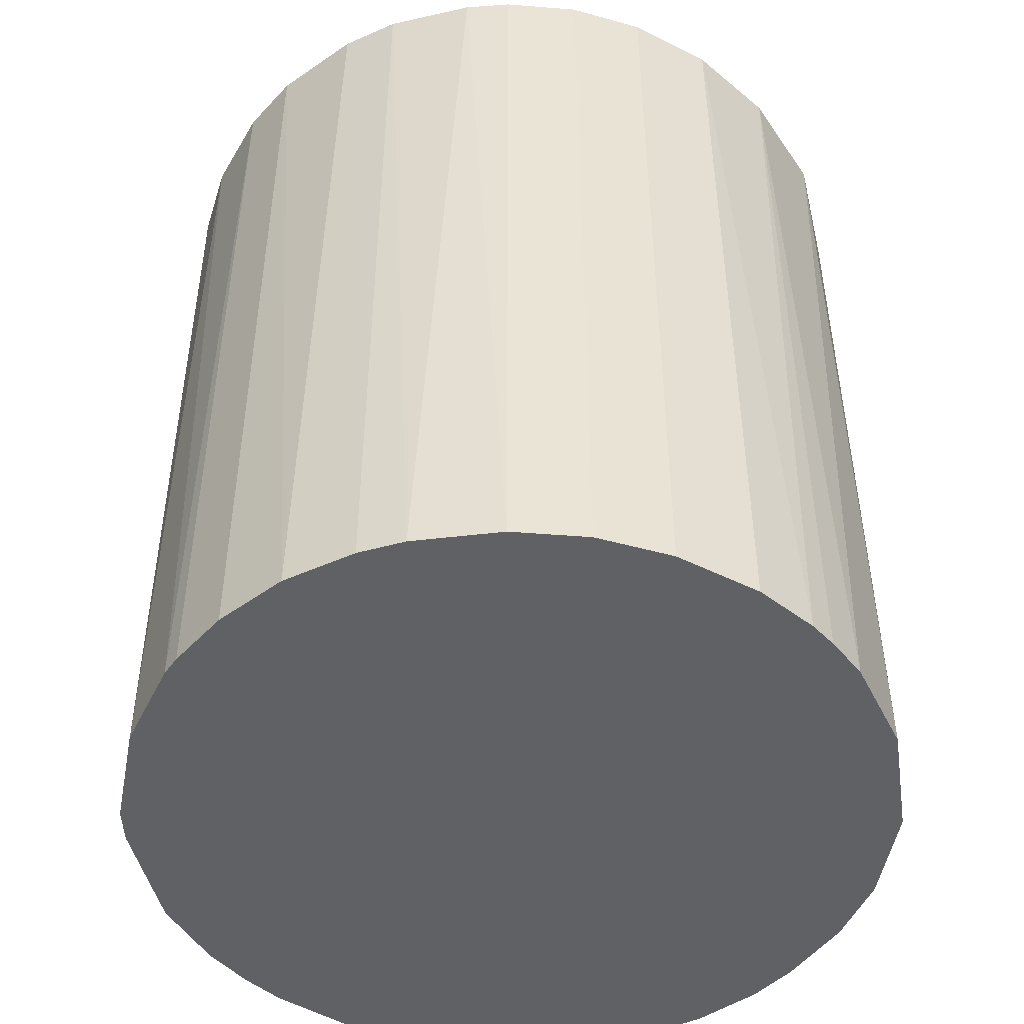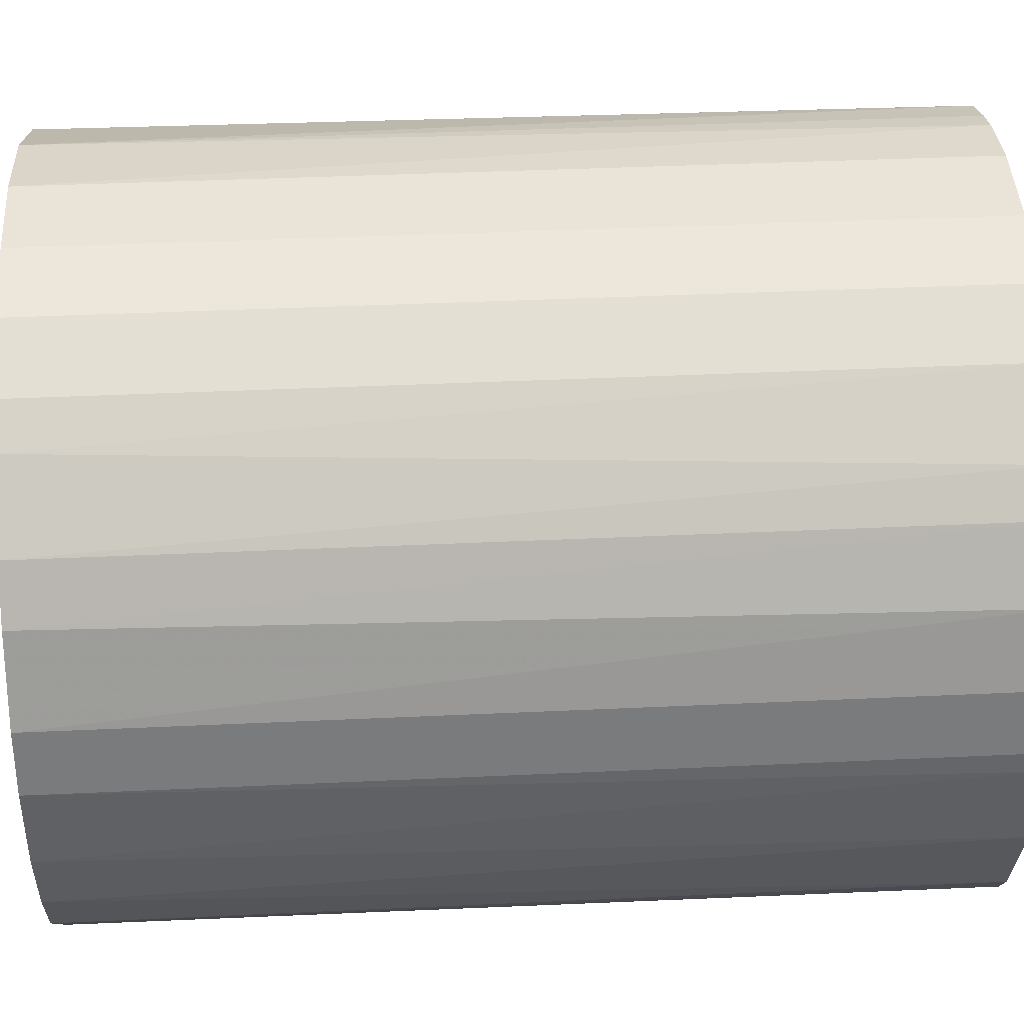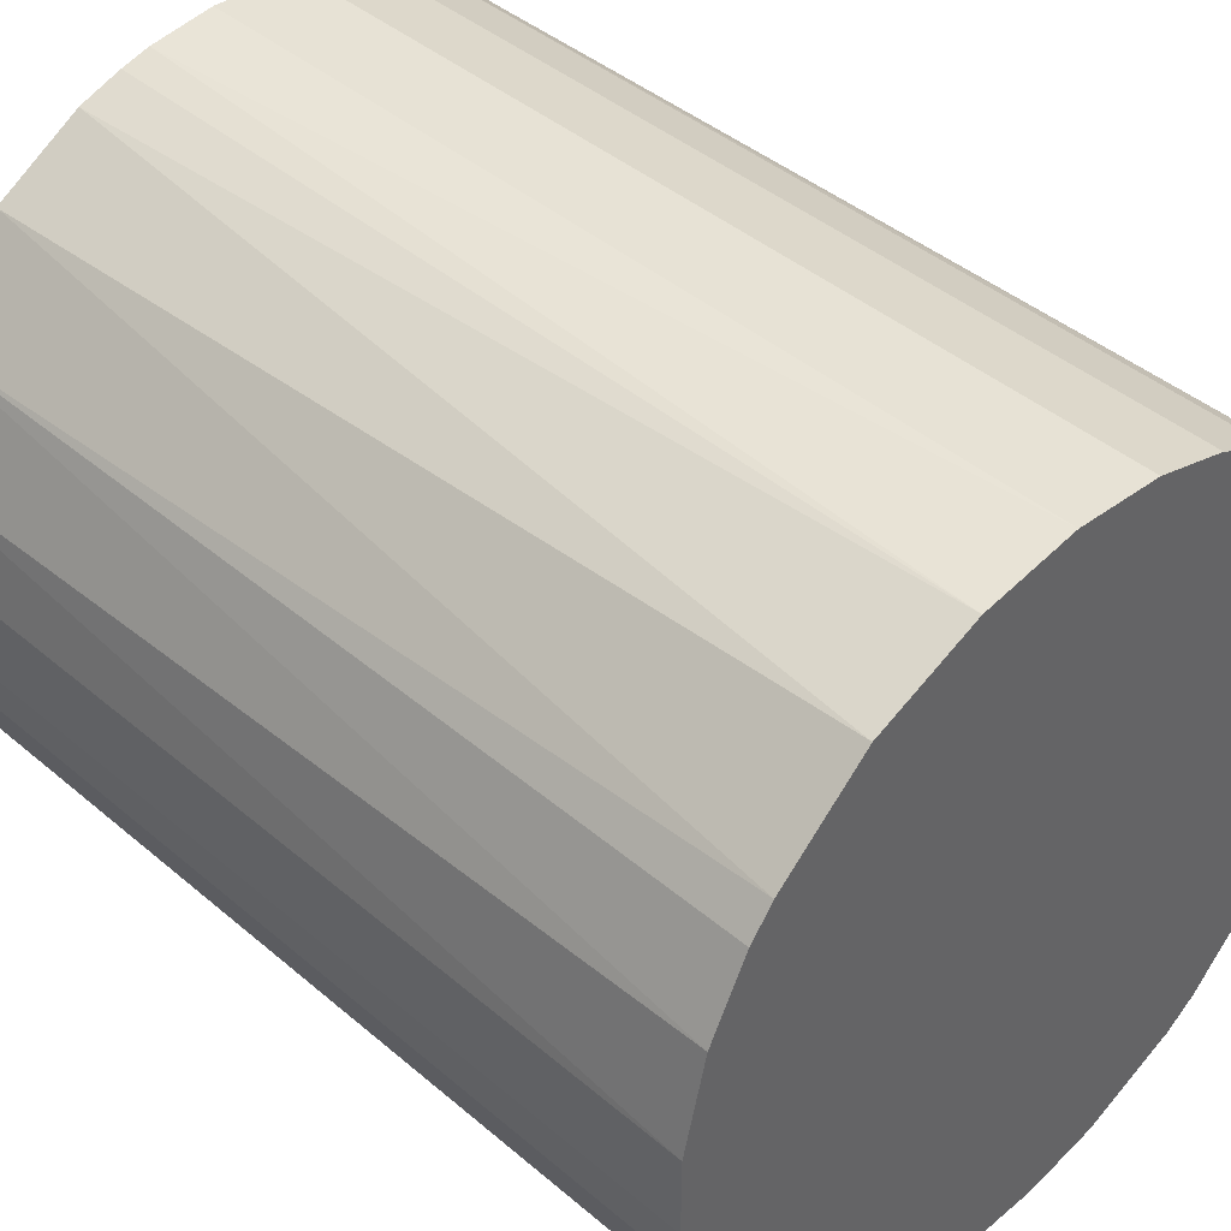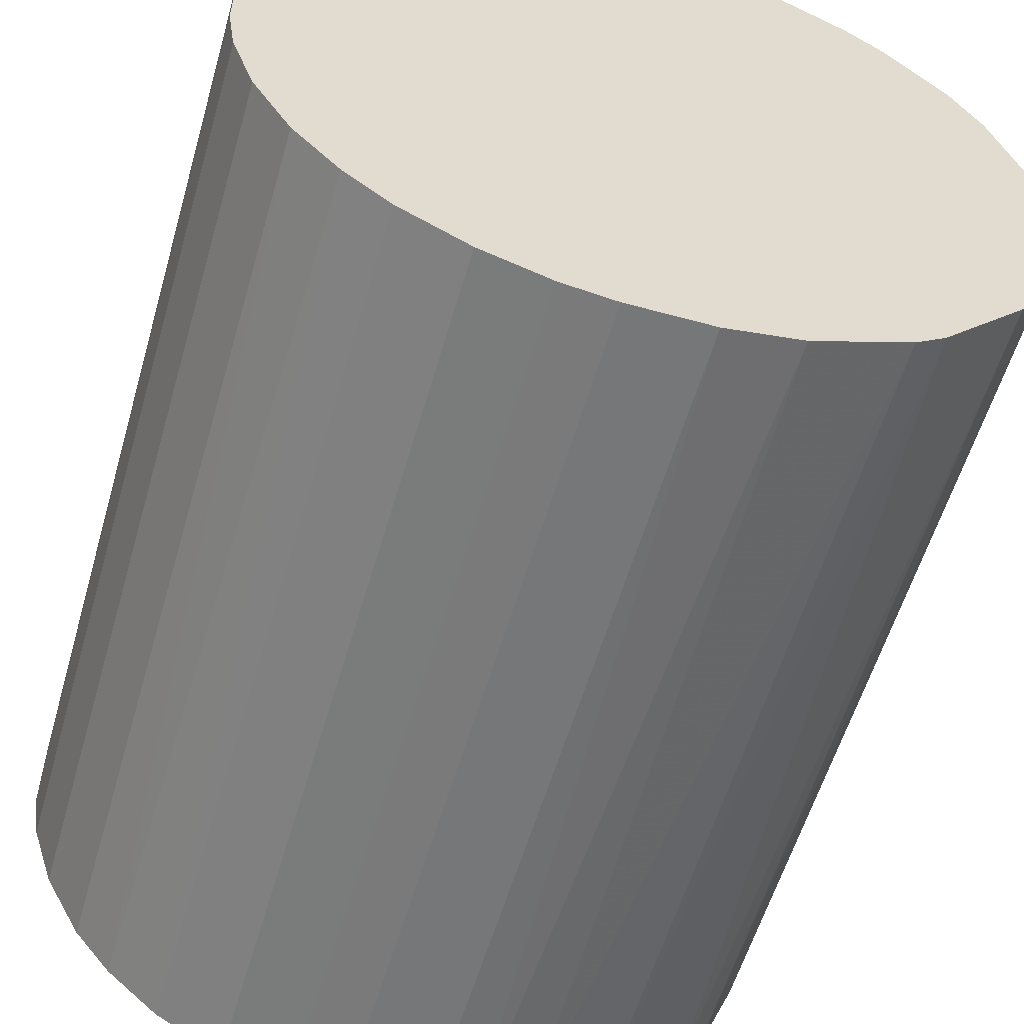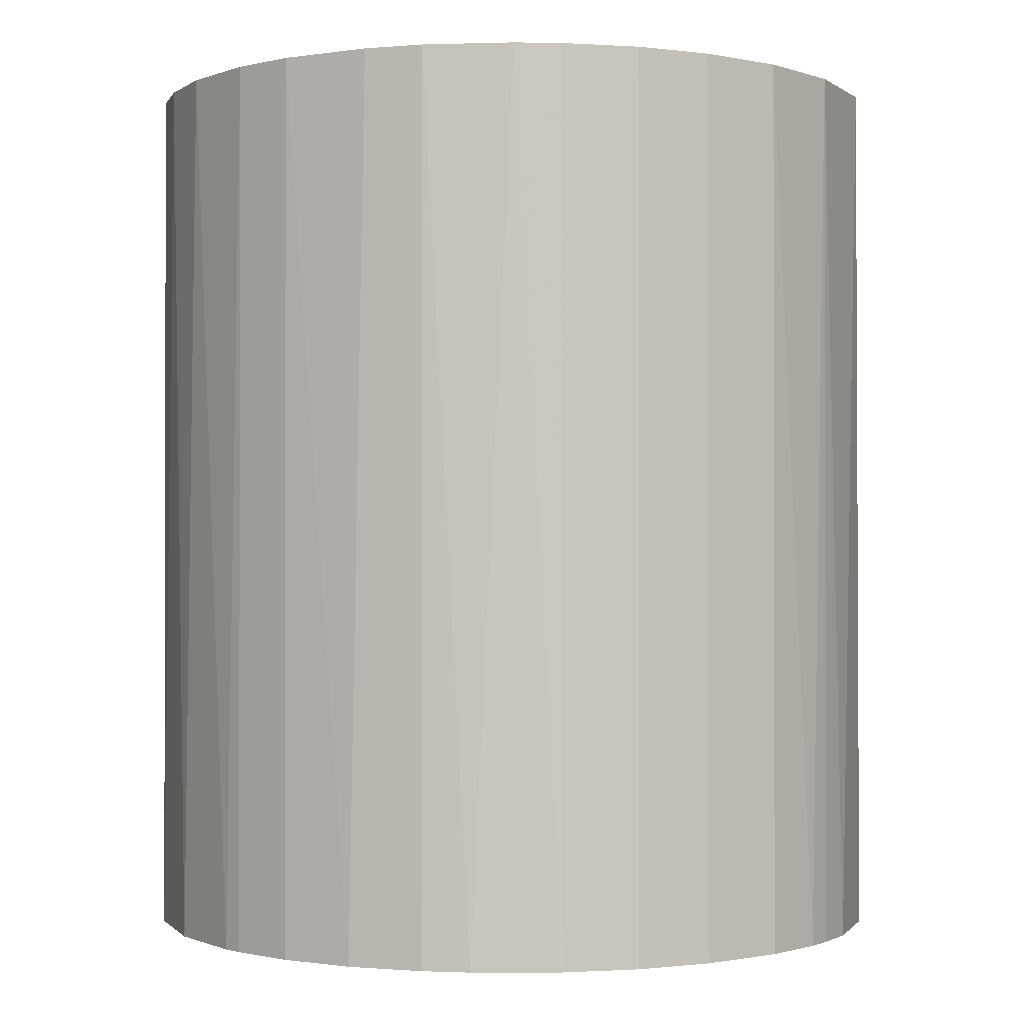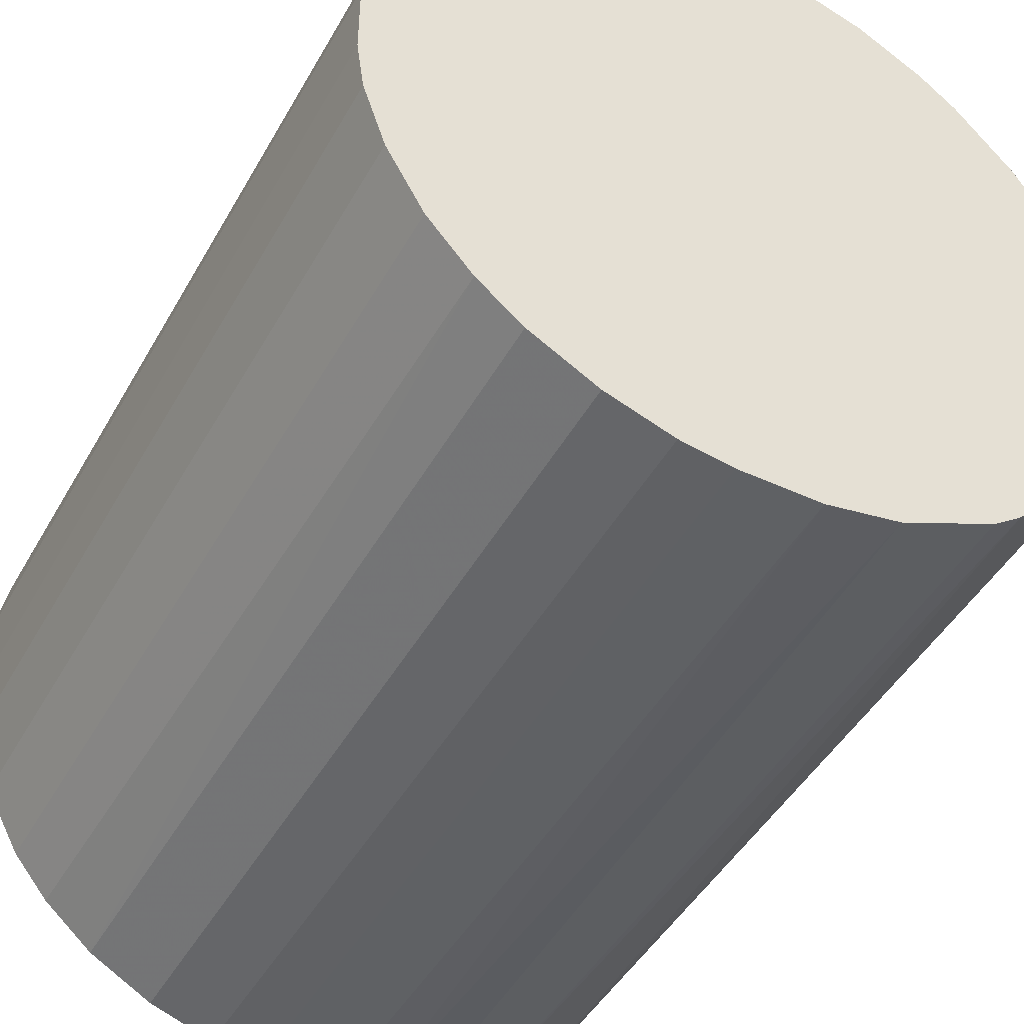
<metadata>
{"format":"obj","ext":"obj","renderer":"f3d","projection":"perspective","resolution":1024,"background":"white","views":[{"elev":-47.8,"azim":145.9,"up":"+Z"},{"elev":38.4,"azim":86.6,"up":"+Y"},{"elev":42.9,"azim":-44.8,"up":"+Y"},{"elev":-57.0,"azim":-16.0,"up":"+Y"},{"elev":-0.8,"azim":137.9,"up":"+Z"},{"elev":-46.0,"azim":-27.9,"up":"+Y"}]}
</metadata>
<code>
o convex_0
v 0.0111 0.02558 0.03245
v -0.002836 -0.02751 -0.03245
v -0.006589 -0.02697 -0.03245
v 0.00574 0.02719 -0.03245
v -0.02751 0.003058 0.03245
v 0.02344 -0.01517 0.03245
v 0.02773 0.000911 -0.03245
v -0.02322 0.01539 -0.03245
v -0.01142 -0.02536 0.03245
v -0.02536 -0.01142 -0.03245
v -0.01517 0.02344 0.03245
v 0.02505 0.01218 0.03245
v 0.01539 -0.02322 -0.03245
v 0.008422 -0.02643 0.03245
v 0.02076 0.01861 -0.03245
v -0.02268 -0.01624 0.03245
v -0.007665 0.02666 -0.03245
v -0.00069 0.02773 0.03245
v -0.01624 -0.02268 -0.03245
v 0.02344 -0.01517 -0.03245
v 0.02719 -0.005518 0.03245
v -0.02751 0.003058 -0.03245
v -0.02322 0.01539 0.03245
v -0.02697 -0.006589 0.03245
v -0.01732 0.02183 -0.03245
v -0.002836 -0.02751 0.03245
v 0.01754 -0.0216 0.03245
v 0.01861 0.02076 0.03245
v 0.02559 0.0111 -0.03245
v 0.006275 -0.02697 -0.03245
v 0.02719 0.00574 0.03245
v 0.01593 0.0229 -0.03245
v 0.02666 -0.00766 -0.03245
v -0.0259 0.01003 0.03245
v -0.02751 -0.002836 -0.03245
v -0.007665 0.02666 0.03245
v -0.01624 -0.02268 0.03245
v -0.02 -0.01946 -0.03245
v -0.02643 0.008422 -0.03245
v -0.00069 0.02773 -0.03245
v 0.003058 -0.02751 0.03245
v 0.0229 0.01593 0.03245
v 0.00574 0.02719 0.03245
v -0.01088 0.02558 -0.03245
v 0.02559 -0.01088 0.03245
v -0.0216 0.01754 0.03245
v 0.0111 0.02558 -0.03245
v 0.02183 -0.01731 -0.03245
v 0.02773 0.000911 0.03245
v -0.02536 -0.01142 0.03245
v -0.01142 -0.02536 -0.03245
v 0.02719 0.00574 -0.03245
v 0.01539 -0.02322 0.03245
v 0.01003 -0.02589 -0.03245
v -0.02268 -0.01624 -0.03245
v -0.01946 -0.01999 0.03245
v 0.0229 0.01593 -0.03245
v -0.006589 -0.02697 0.03245
v -0.02697 -0.006589 -0.03245
v 0.003058 -0.02751 -0.03245
v -0.02751 -0.002836 0.03245
v 0.01593 0.0229 0.03245
v -0.005518 0.02719 -0.03245
v 0.02773 -0.000689 -0.03245
f 49 21 64
f 2 3 4
f 1 5 6
f 2 4 7
f 4 3 8
f 6 5 9
f 8 3 10
f 5 1 11
f 1 6 12
f 2 7 13
f 6 9 14
f 7 4 15
f 9 5 16
f 4 8 17
f 11 1 18
f 10 3 19
f 13 7 20
f 12 6 21
f 8 10 22
f 5 11 23
f 16 5 24
f 17 8 25
f 3 2 26
f 14 9 26
f 6 14 27
f 1 12 28
f 7 15 29
f 2 13 30
f 12 21 31
f 29 12 31
f 15 4 32
f 28 15 32
f 20 7 33
f 5 23 34
f 23 8 34
f 5 22 35
f 22 10 35
f 11 18 36
f 9 16 37
f 19 9 37
f 10 19 38
f 22 5 39
f 8 22 39
f 5 34 39
f 34 8 39
f 4 17 40
f 18 4 40
f 26 2 41
f 14 26 41
f 30 14 41
f 28 12 42
f 15 28 42
f 1 4 43
f 18 1 43
f 4 18 43
f 17 25 44
f 25 11 44
f 11 36 44
f 36 17 44
f 6 20 45
f 21 6 45
f 20 33 45
f 33 21 45
f 8 23 46
f 23 11 46
f 25 8 46
f 11 25 46
f 4 1 47
f 1 32 47
f 32 4 47
f 20 6 48
f 13 20 48
f 6 27 48
f 27 13 48
f 31 21 49
f 7 31 49
f 10 16 50
f 16 24 50
f 24 10 50
f 3 9 51
f 19 3 51
f 9 19 51
f 7 29 52
f 31 7 52
f 29 31 52
f 27 14 53
f 13 27 53
f 30 13 54
f 14 30 54
f 13 53 54
f 53 14 54
f 16 10 55
f 10 38 55
f 38 16 55
f 37 16 56
f 19 37 56
f 38 19 56
f 16 38 56
f 12 29 57
f 29 15 57
f 42 12 57
f 15 42 57
f 9 3 58
f 3 26 58
f 26 9 58
f 10 24 59
f 35 10 59
f 24 35 59
f 2 30 60
f 41 2 60
f 30 41 60
f 24 5 61
f 5 35 61
f 35 24 61
f 1 28 62
f 32 1 62
f 28 32 62
f 17 36 63
f 36 18 63
f 40 17 63
f 18 40 63
f 33 7 64
f 21 33 64
f 7 49 64

</code>
